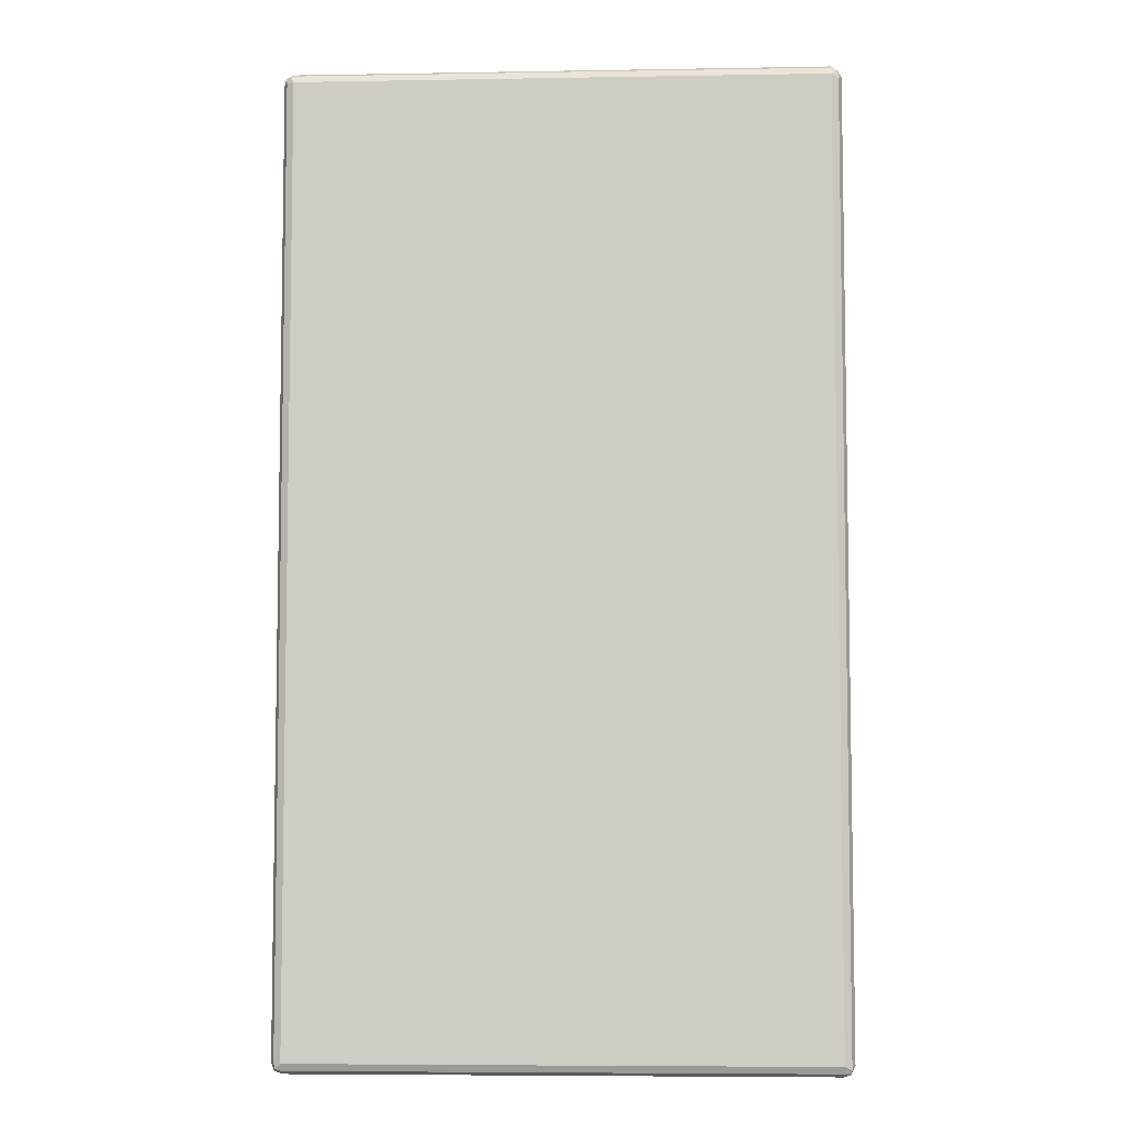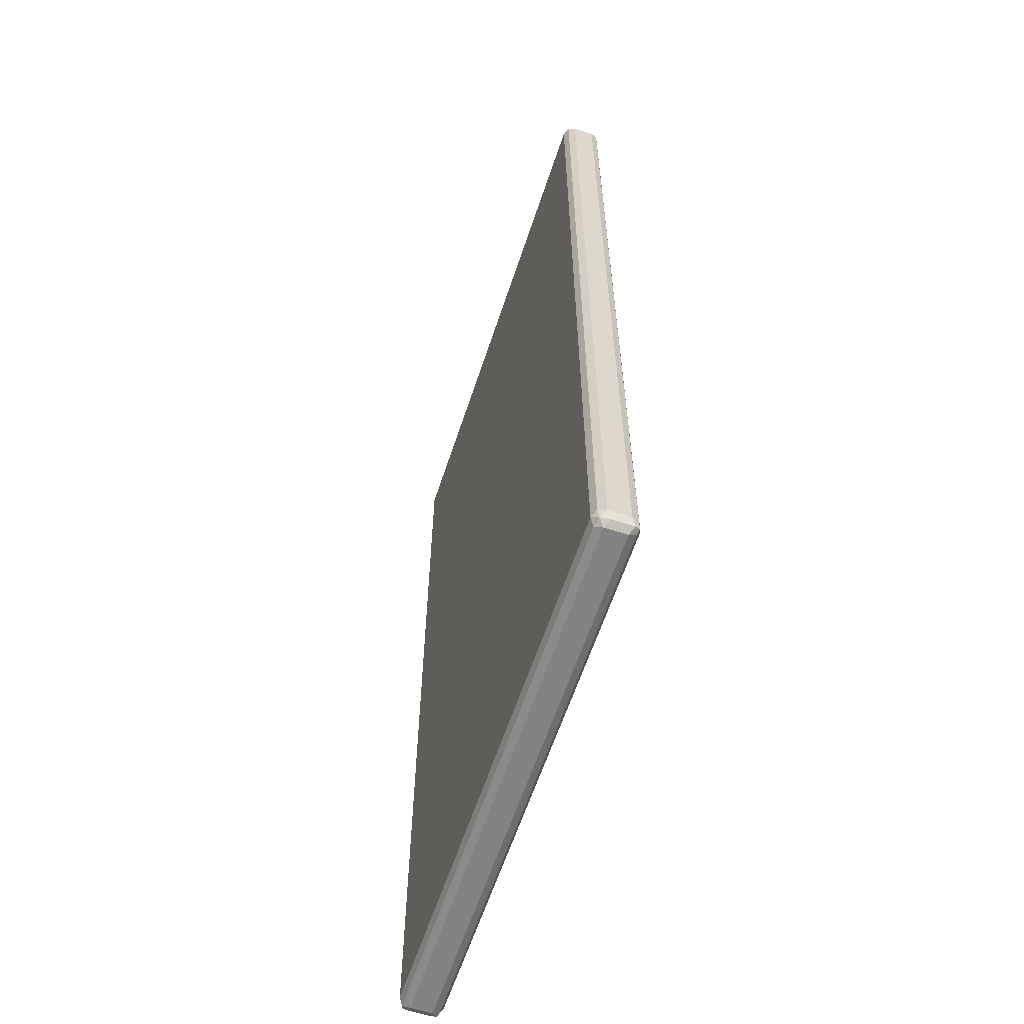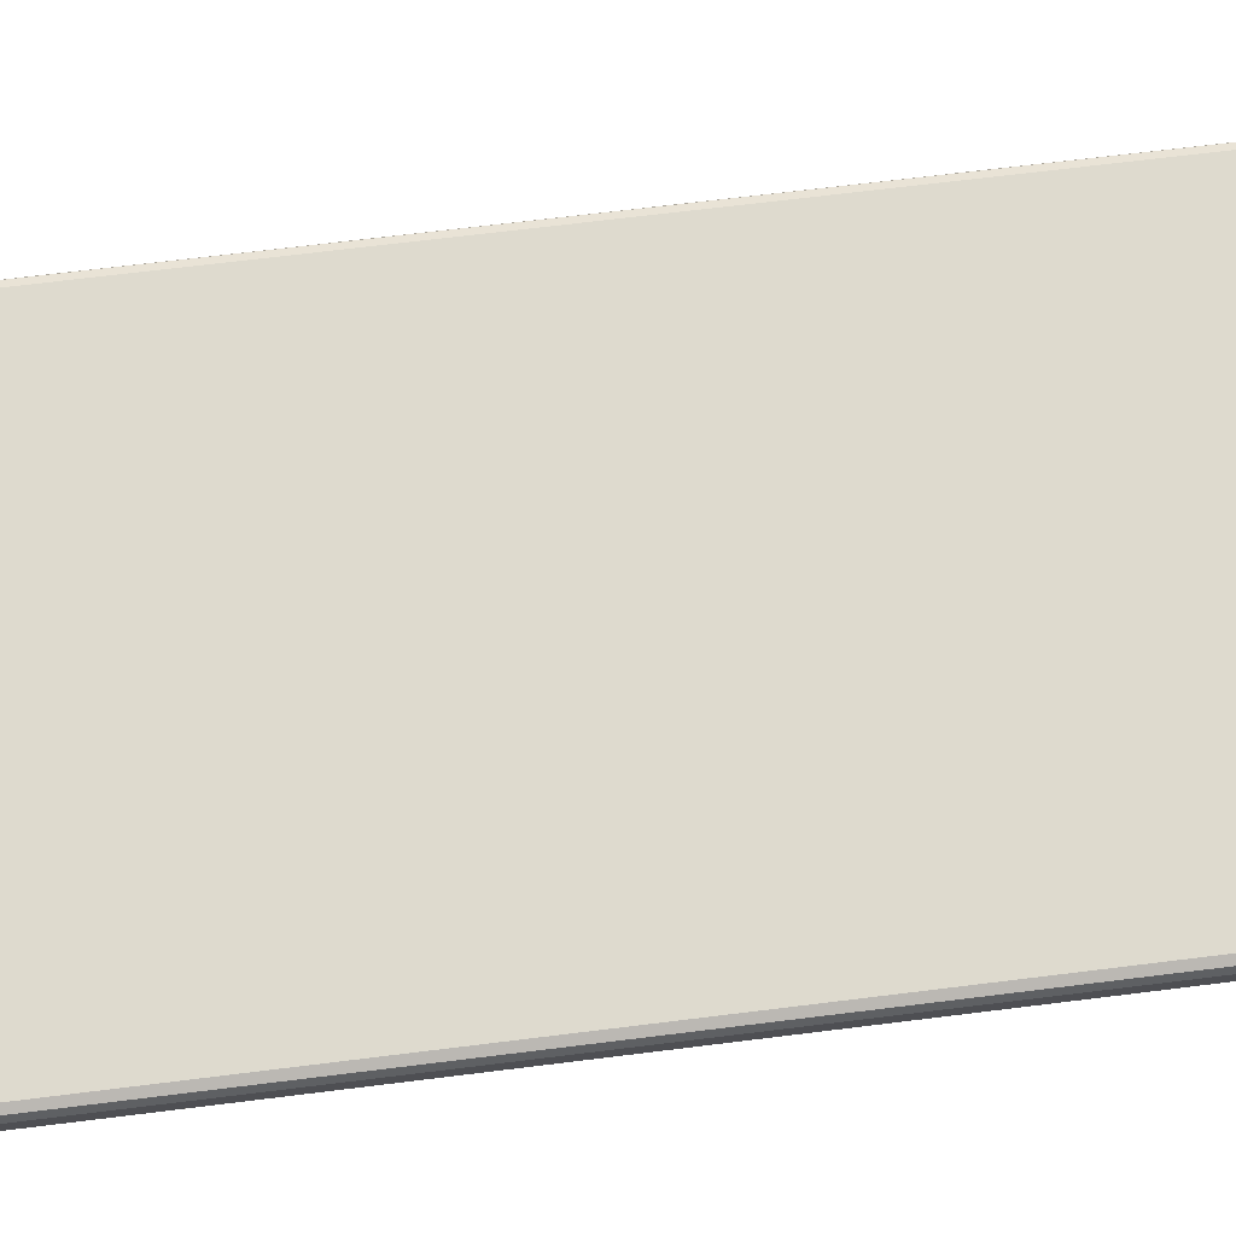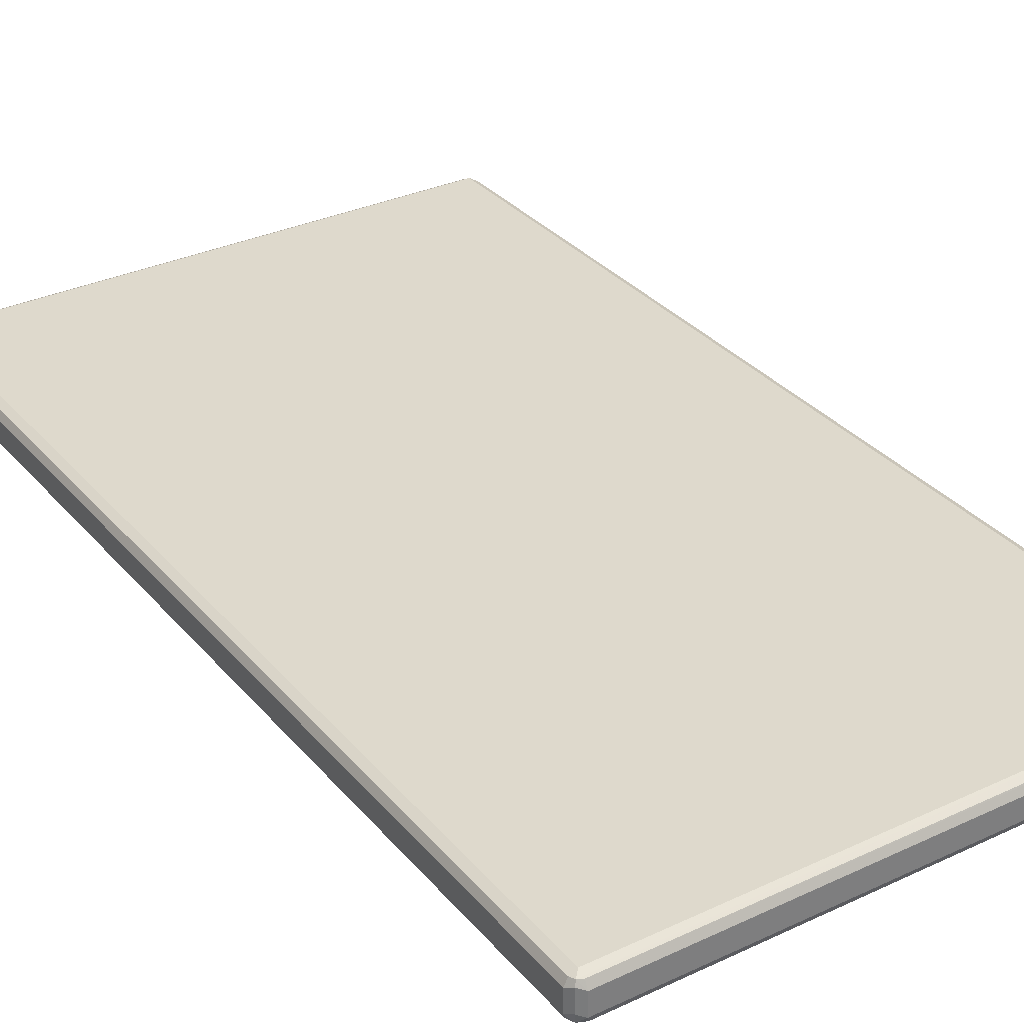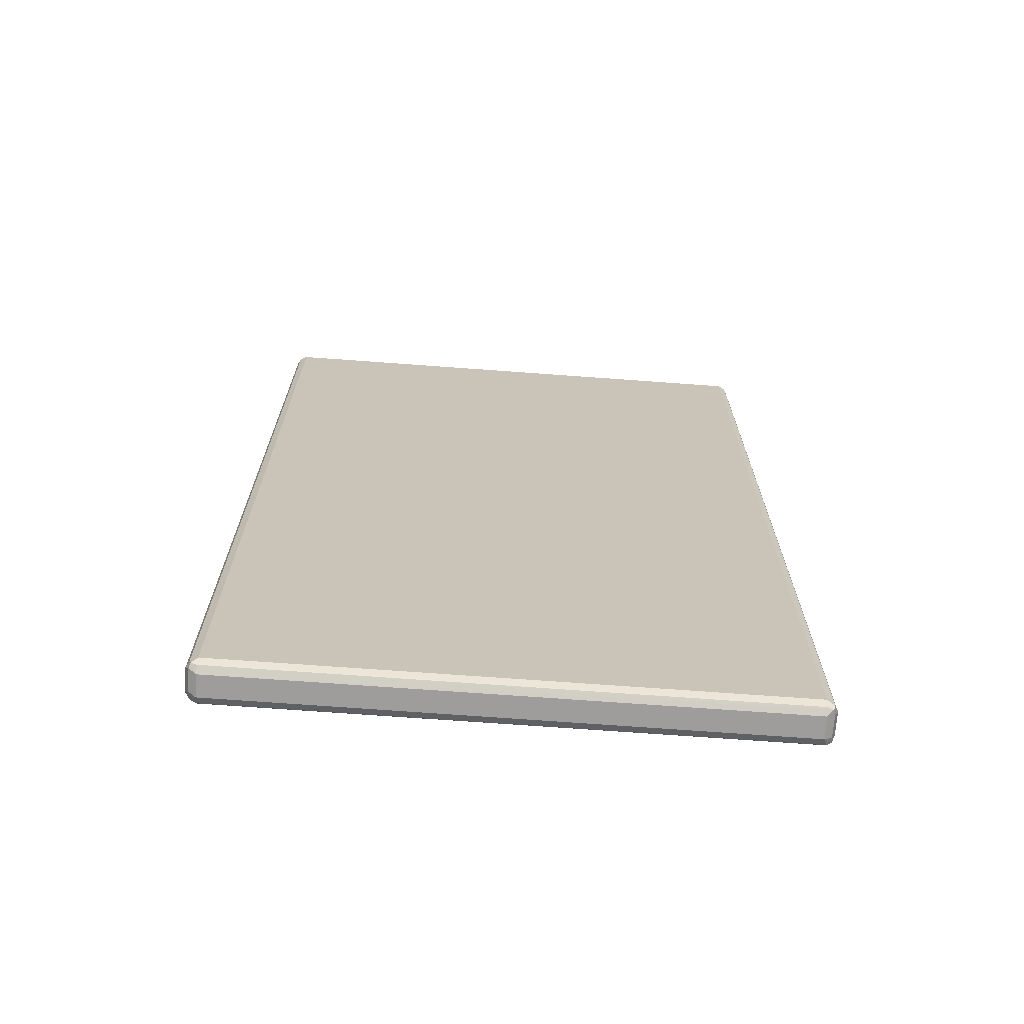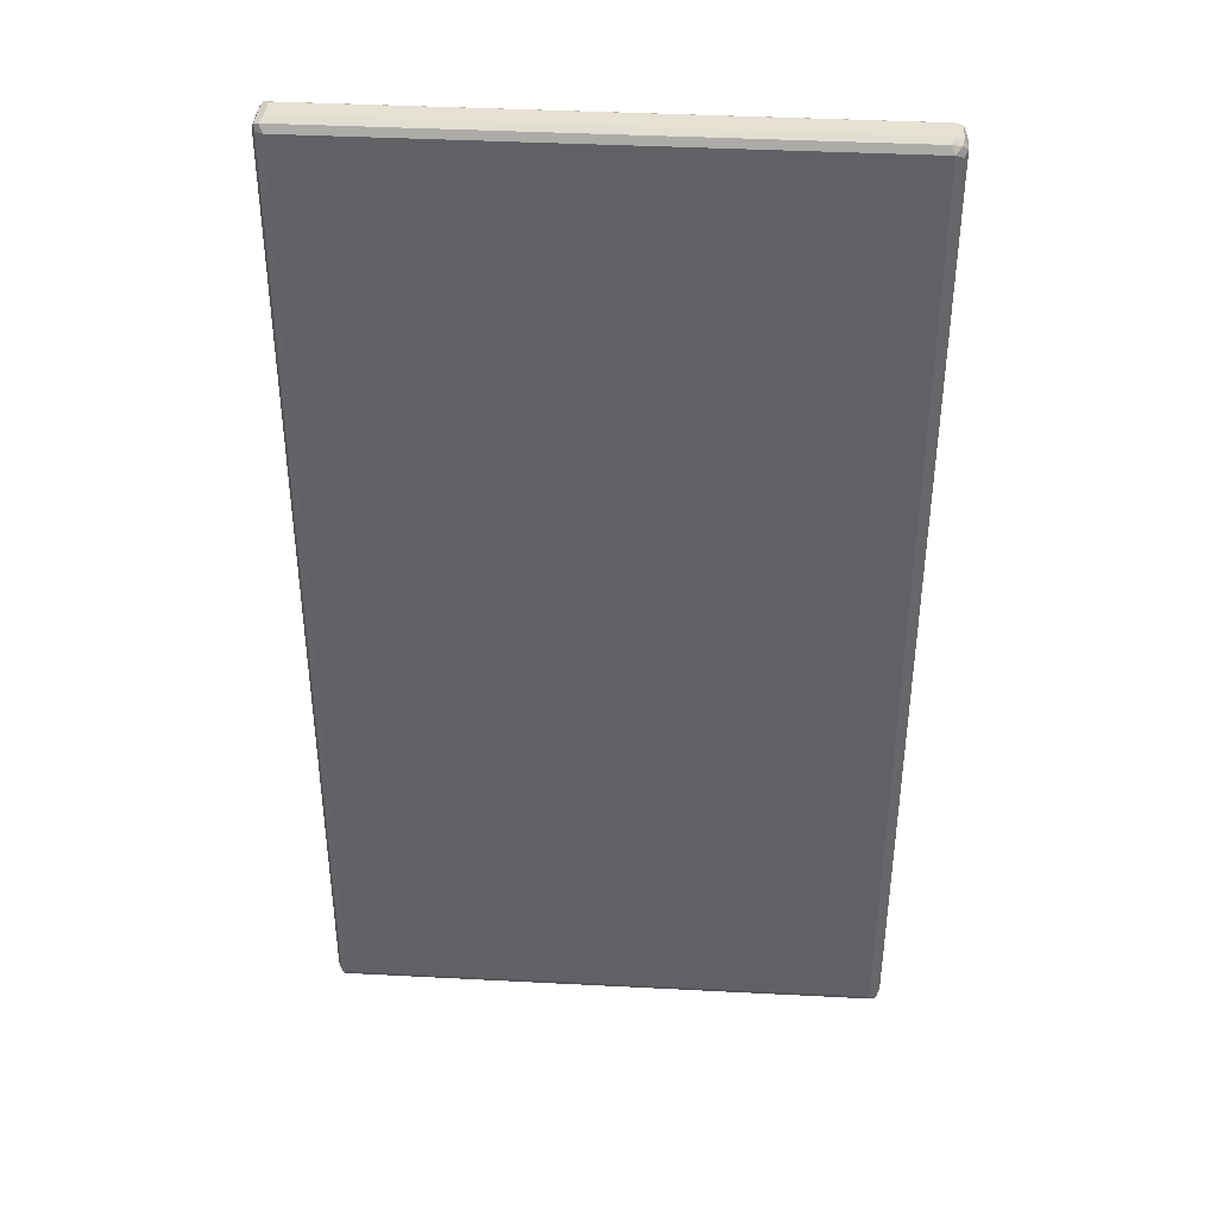
<metadata>
{"format":"obj","ext":"obj","renderer":"f3d","projection":"perspective","resolution":1024,"background":"white","views":[{"elev":-6.3,"azim":2.9,"up":"+Y"},{"elev":-61.1,"azim":-108.2,"up":"+Y"},{"elev":71.2,"azim":-97.0,"up":"+Z"},{"elev":32.1,"azim":-33.2,"up":"+Z"},{"elev":-70.4,"azim":-4.2,"up":"+Y"},{"elev":39.6,"azim":3.7,"up":"+Y"}]}
</metadata>
<code>
v -0.4892 -0.8465 -0.01881
v -0.4829 -0.8402 -0.03135
v -0.4797 -0.856 -0.02822
v -0.4829 -0.859 -0.01254
v -0.4892 -0.8465 0.01881
v -0.4892 0.8465 -0.01881
v -0.4703 -0.8465 -0.03763
v -0.4829 0.8528 -0.03135
v -0.4641 -0.859 -0.03135
v -0.4703 -0.8655 -0.01881
v -0.4829 -0.859 0.02508
v -0.4797 -0.856 0.03292
v -0.4829 -0.8465 0.03135
v -0.4892 0.8465 0.01881
v -0.4829 0.859 -0.01881
v -0.4797 0.8607 -0.02822
v 0.4703 -0.8465 -0.03763
v -0.4703 0.8465 -0.03763
v 0.4766 -0.859 -0.03135
v -0.4703 -0.8655 0.01881
v 0.4703 -0.8655 -0.01881
v -0.4703 -0.8465 0.03763
v -0.4703 -0.859 0.03135
v 0.4703 -0.859 0.03135
v 0.4703 -0.8465 0.03763
v -0.4829 0.8465 0.03135
v -0.4844 0.856 0.02822
v -0.4829 0.859 0.01881
v -0.4703 0.8655 0.01881
v -0.4703 0.8655 -0.01881
v 0.4703 0.8655 -0.01881
v 0.4703 0.859 -0.03135
v -0.4703 0.859 -0.03135
v 0.4829 -0.8465 -0.03135
v 0.4703 0.8465 -0.03763
v 0.4797 0.856 -0.03292
v 0.4844 -0.856 -0.02822
v 0.4703 -0.8655 0.01881
v 0.4797 -0.8607 0.02822
v 0.4829 -0.859 -0.01881
v -0.4703 0.8465 0.03763
v 0.4829 -0.8528 0.03135
v 0.4703 0.8465 0.03763
v -0.4766 0.859 0.03135
v 0.4703 0.8655 0.01881
v 0.4829 0.859 -0.02508
v 0.4892 -0.8465 -0.01881
v 0.4829 0.8465 -0.03135
v 0.4892 0.8465 -0.01881
v 0.4829 -0.859 0.01881
v 0.4892 -0.8465 0.01881
v 0.4829 0.8402 0.03135
v 0.4797 0.856 0.02822
v 0.4641 0.859 0.03135
v 0.4829 0.859 0.01254
v 0.4892 0.8465 0.01881
f 1 2 3
f 31 36 32
f 31 46 36
f 29 54 45
f 29 44 54
f 29 31 30
f 29 45 31
f 27 29 28
f 27 44 29
f 26 44 27
f 26 41 44
f 25 52 43
f 25 42 52
f 25 39 42
f 24 39 25
f 23 39 24
f 22 43 41
f 22 25 43
f 21 40 39
f 21 37 40
f 21 39 38
f 20 39 23
f 20 38 39
f 19 34 37
f 31 45 55
f 19 37 21
f 31 55 46
f 34 47 37
f 47 56 51
f 47 49 56
f 46 56 49
f 46 55 56
f 45 53 55
f 45 54 53
f 43 53 54
f 43 52 53
f 42 56 52
f 42 51 56
f 41 54 44
f 41 43 54
f 40 51 50
f 40 47 51
f 39 51 42
f 39 50 51
f 39 40 50
f 37 47 40
f 36 49 48
f 36 46 49
f 35 36 48
f 34 49 47
f 34 48 49
f 32 36 33
f 18 36 35
f 18 33 36
f 17 48 34
f 6 16 8
f 6 15 16
f 6 28 15
f 6 14 28
f 5 26 14
f 5 13 26
f 5 12 13
f 5 11 12
f 4 20 11
f 4 10 20
f 3 10 4
f 3 9 10
f 3 7 9
f 2 18 7
f 2 8 18
f 2 7 3
f 1 8 2
f 1 6 8
f 1 14 6
f 1 5 14
f 1 11 5
f 1 4 11
f 1 3 4
f 7 17 19
f 7 19 9
f 7 18 35
f 7 35 17
f 17 35 48
f 17 34 19
f 16 28 29
f 16 33 18
f 16 32 33
f 16 31 32
f 16 30 31
f 16 29 30
f 15 28 16
f 14 27 28
f 14 26 27
f 52 56 53
f 13 41 26
f 12 25 22
f 12 24 25
f 12 23 24
f 12 20 23
f 12 22 13
f 11 20 12
f 10 38 20
f 10 21 38
f 9 21 10
f 9 19 21
f 8 16 18
f 13 22 41
f 53 56 55

</code>
